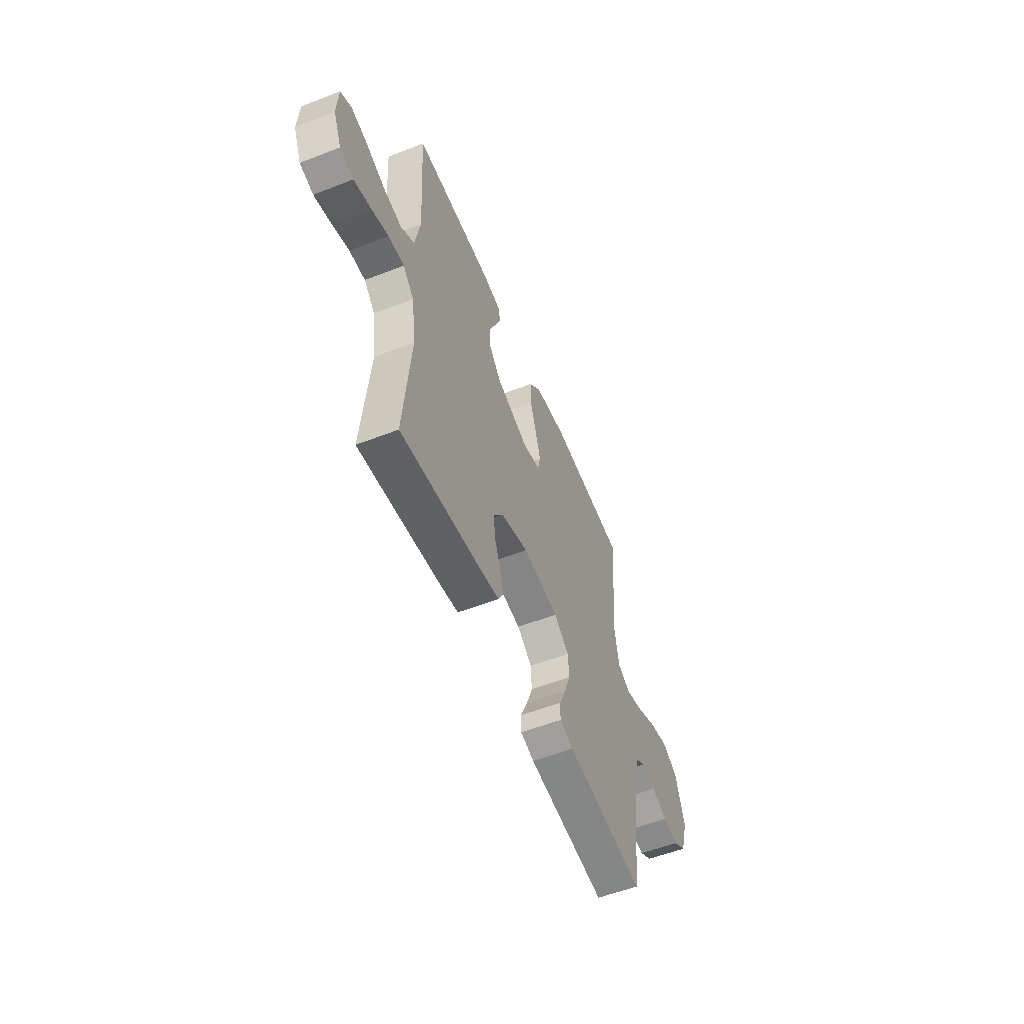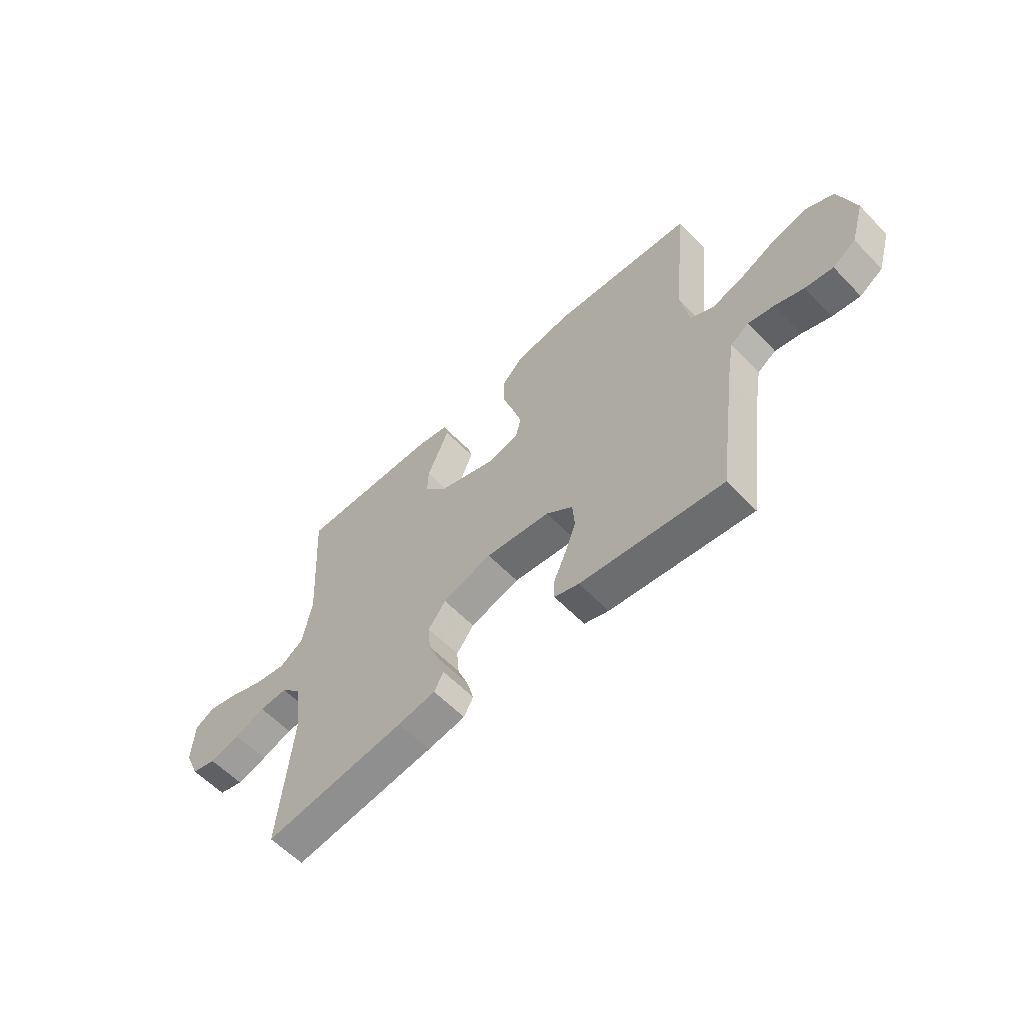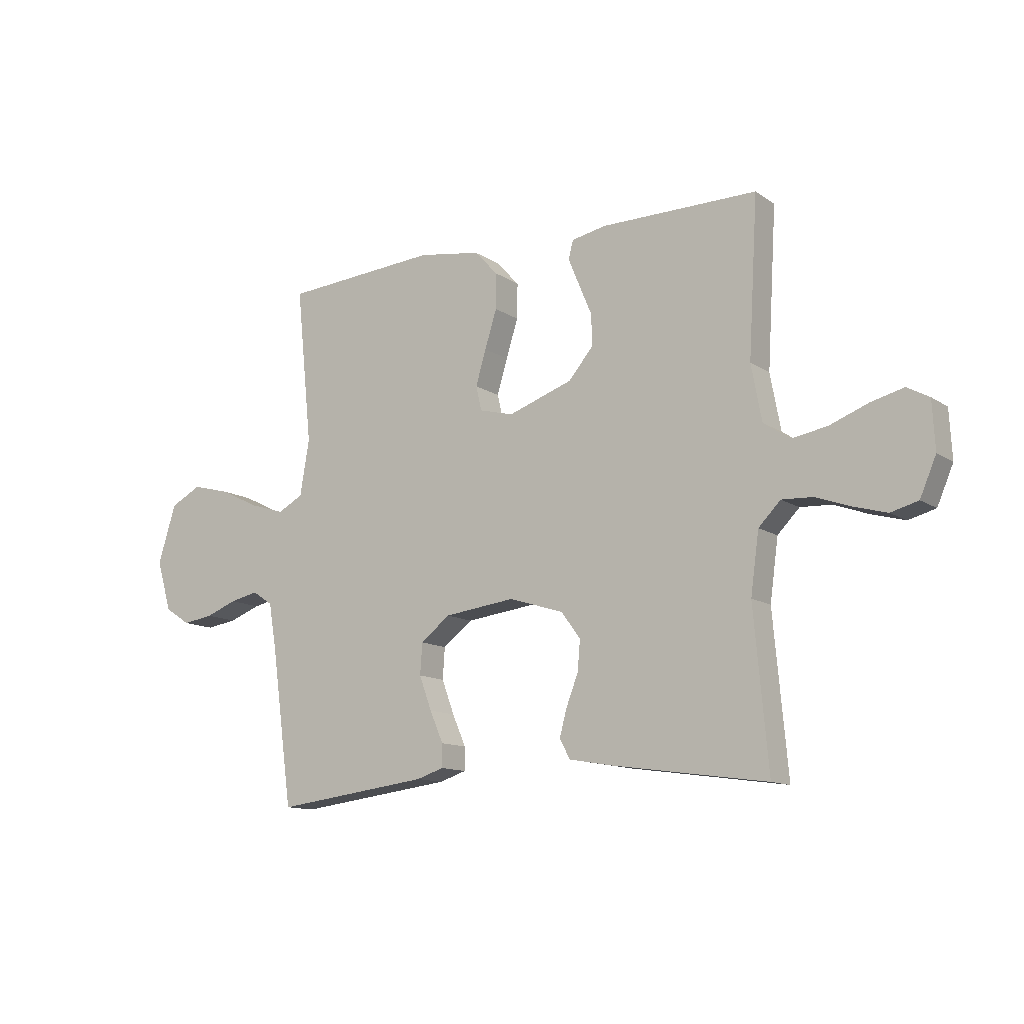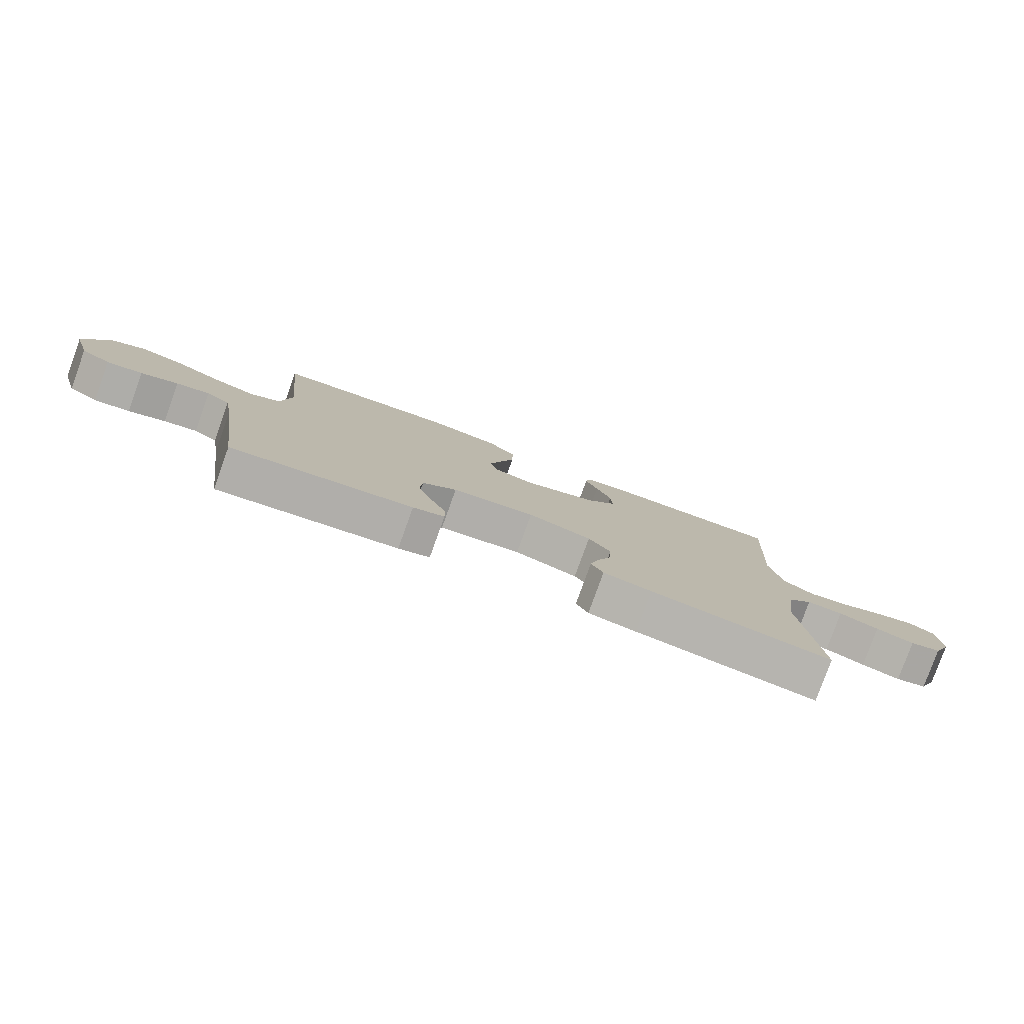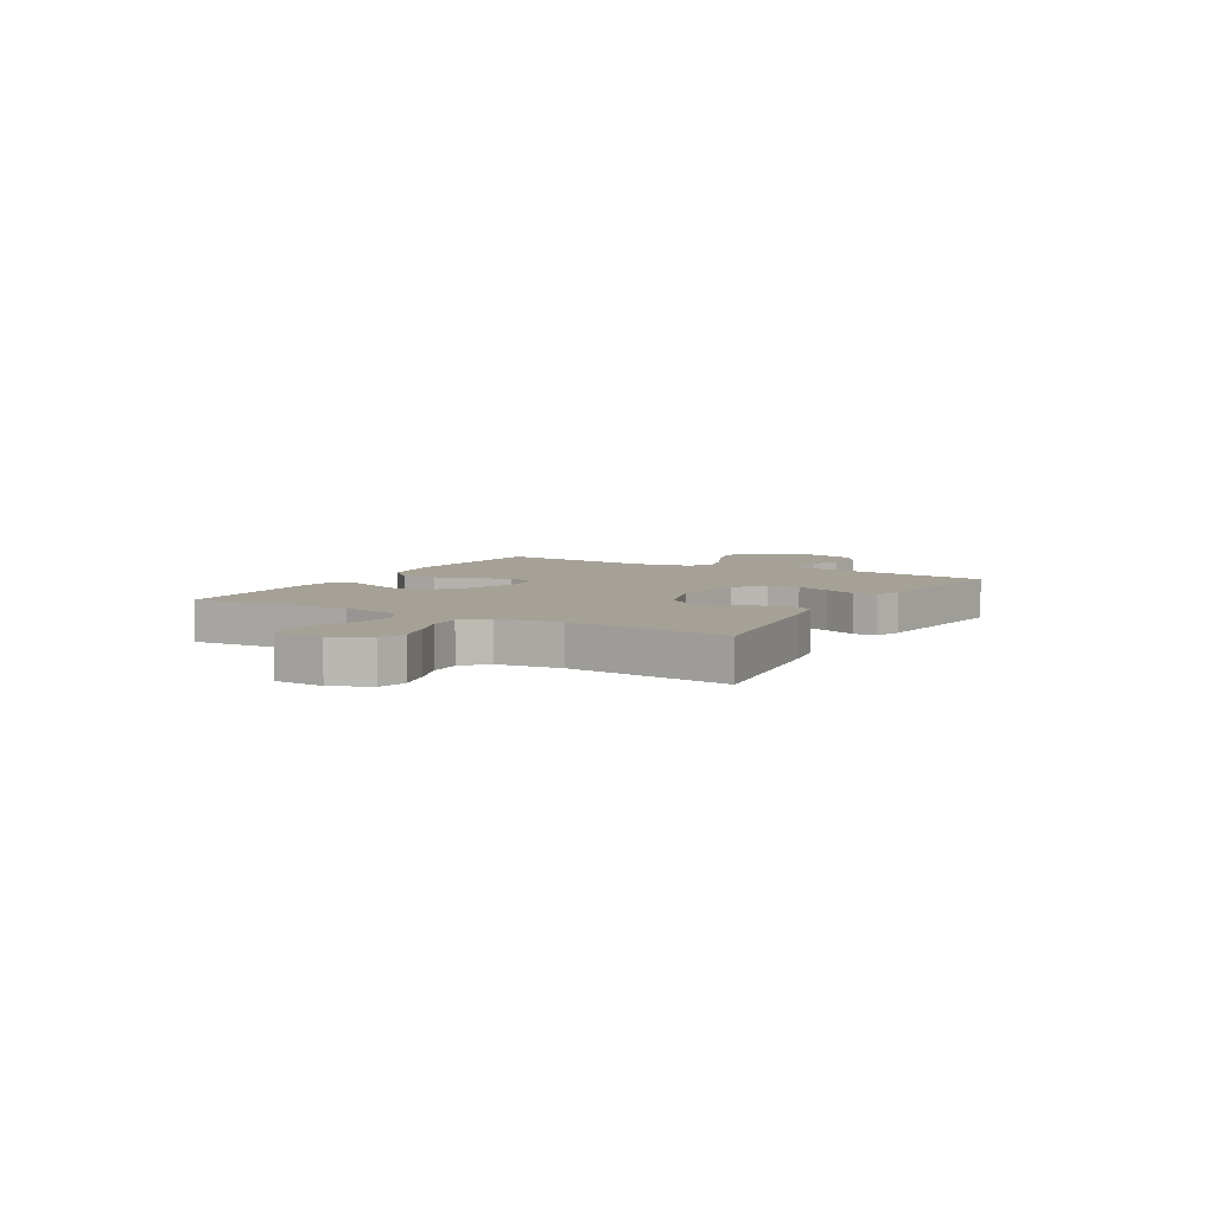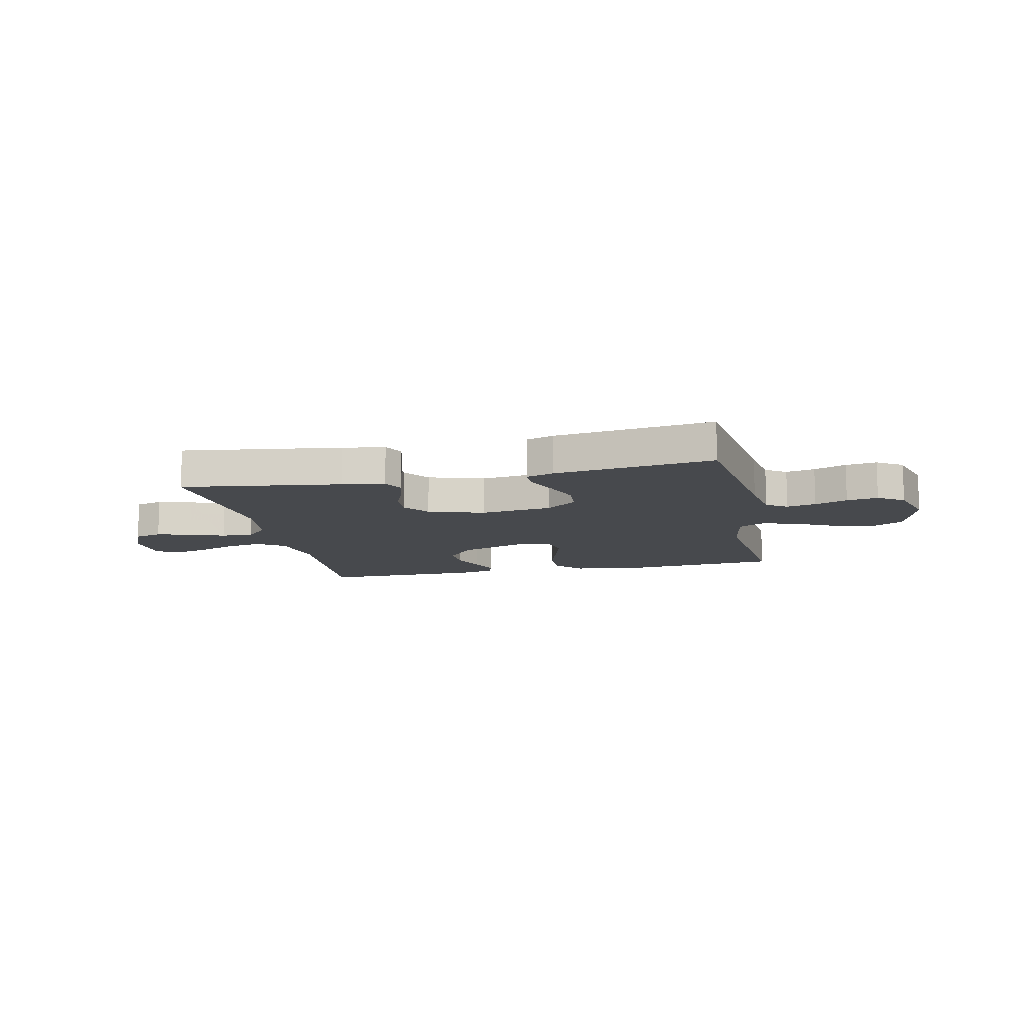
<metadata>
{"format":"obj","ext":"obj","renderer":"f3d","projection":"perspective","resolution":1024,"background":"white","views":[{"elev":-55.6,"azim":112.3,"up":"+Z"},{"elev":-59.5,"azim":-136.5,"up":"+Z"},{"elev":-12.2,"azim":33.8,"up":"+Z"},{"elev":-79.7,"azim":-19.8,"up":"+Z"},{"elev":6.1,"azim":120.0,"up":"+Y"},{"elev":-12.0,"azim":-167.8,"up":"+Y"}]}
</metadata>
<code>
v 0.5 0.07 0.5
v 0.482 0.07 0.2
v 0.502 0.07 0.093
v 0.553 0.07 0.059
v 0.621 0.07 0.071
v 0.694 0.07 0.099
v 0.757 0.07 0.115
v 0.799 0.07 0.092
v 0.804 0.07 0
v 0.773 0.07 -0.072
v 0.721 0.07 -0.086
v 0.657 0.07 -0.068
v 0.591 0.07 -0.044
v 0.531 0.07 -0.041
v 0.489 0.07 -0.084
v 0.473 0.07 -0.2
v 0.5 0.07 -0.5
v 0.2 0.07 -0.458
v 0.12 0.07 -0.444
v 0.1 0.07 -0.407
v 0.114 0.07 -0.355
v 0.137 0.07 -0.296
v 0.142 0.07 -0.238
v 0.105 0.07 -0.188
v 0 0.07 -0.155
v -0.137 0.07 -0.172
v -0.194 0.07 -0.216
v -0.198 0.07 -0.276
v -0.174 0.07 -0.341
v -0.148 0.07 -0.401
v -0.148 0.07 -0.445
v -0.2 0.07 -0.462
v -0.5 0.07 -0.5
v -0.541 0.07 -0.2
v -0.556 0.07 -0.111
v -0.595 0.07 -0.085
v -0.65 0.07 -0.097
v -0.711 0.07 -0.12
v -0.77 0.07 -0.129
v -0.819 0.07 -0.097
v -0.848 0.07 0
v -0.813 0.07 0.113
v -0.753 0.07 0.144
v -0.68 0.07 0.125
v -0.604 0.07 0.088
v -0.536 0.07 0.067
v -0.487 0.07 0.093
v -0.469 0.07 0.2
v -0.5 0.07 0.5
v -0.2 0.07 0.522
v -0.079 0.07 0.503
v -0.033 0.07 0.454
v -0.034 0.07 0.386
v -0.057 0.07 0.313
v -0.077 0.07 0.246
v -0.066 0.07 0.199
v 0 0.07 0.182
v 0.124 0.07 0.225
v 0.172 0.07 0.281
v 0.17 0.07 0.341
v 0.145 0.07 0.4
v 0.124 0.07 0.451
v 0.133 0.07 0.486
v 0.2 0.07 0.499
v 0.5 0 0.5
v 0.482 0 0.2
v 0.502 0 0.093
v 0.553 0 0.059
v 0.621 0 0.071
v 0.694 0 0.099
v 0.757 0 0.115
v 0.799 0 0.092
v 0.804 0 0
v 0.773 0 -0.072
v 0.721 0 -0.086
v 0.657 0 -0.068
v 0.591 0 -0.044
v 0.531 0 -0.041
v 0.489 0 -0.084
v 0.473 0 -0.2
v 0.5 0 -0.5
v 0.2 0 -0.458
v 0.12 0 -0.444
v 0.1 0 -0.407
v 0.114 0 -0.355
v 0.137 0 -0.296
v 0.142 0 -0.238
v 0.105 0 -0.188
v 0 0 -0.155
v -0.137 0 -0.172
v -0.194 0 -0.216
v -0.198 0 -0.276
v -0.174 0 -0.341
v -0.148 0 -0.401
v -0.148 0 -0.445
v -0.2 0 -0.462
v -0.5 0 -0.5
v -0.541 0 -0.2
v -0.556 0 -0.111
v -0.595 0 -0.085
v -0.65 0 -0.097
v -0.711 0 -0.12
v -0.77 0 -0.129
v -0.819 0 -0.097
v -0.848 0 0
v -0.813 0 0.113
v -0.753 0 0.144
v -0.68 0 0.125
v -0.604 0 0.088
v -0.536 0 0.067
v -0.487 0 0.093
v -0.469 0 0.2
v -0.5 0 0.5
v -0.2 0 0.522
v -0.079 0 0.503
v -0.033 0 0.454
v -0.034 0 0.386
v -0.057 0 0.313
v -0.077 0 0.246
v -0.066 0 0.199
v 0 0 0.182
v 0.124 0 0.225
v 0.172 0 0.281
v 0.17 0 0.341
v 0.145 0 0.4
v 0.124 0 0.451
v 0.133 0 0.486
v 0.2 0 0.499
f 63 64 1 2
f 60 61 62 63
f 60 63 2 3
f 59 60 3
f 58 59 3 4
f 57 58 4
f 51 52 53 54
f 51 54 55
f 48 49 50 51
f 47 48 51 55
f 46 47 55 56
f 42 43 44 45
f 42 45 46
f 41 42 46
f 40 41 46
f 37 38 39 40
f 36 37 40 46
f 35 36 46 56
f 31 32 33 34
f 29 30 31 34
f 28 29 34 35
f 27 28 35
f 26 27 35 56
f 19 20 21 22
f 17 18 19 22
f 16 17 22 23
f 15 16 23 24
f 10 11 12 13
f 8 9 10 13
f 8 13 14
f 5 6 7 8
f 4 5 8 14
f 57 4 14 15
f 25 26 56 57
f 15 24 25 57
f 66 65 128 127
f 127 126 125 124
f 67 66 127 124
f 67 124 123
f 68 67 123 122
f 68 122 121
f 118 117 116 115
f 119 118 115
f 115 114 113 112
f 119 115 112 111
f 120 119 111 110
f 109 108 107 106
f 110 109 106
f 110 106 105
f 110 105 104
f 104 103 102 101
f 110 104 101 100
f 120 110 100 99
f 98 97 96 95
f 98 95 94 93
f 99 98 93 92
f 99 92 91
f 120 99 91 90
f 86 85 84 83
f 86 83 82 81
f 87 86 81 80
f 88 87 80 79
f 77 76 75 74
f 77 74 73 72
f 78 77 72
f 72 71 70 69
f 78 72 69 68
f 79 78 68 121
f 121 120 90 89
f 121 89 88 79
f 1 65 66 2
f 2 66 67 3
f 3 67 68 4
f 4 68 69 5
f 5 69 70 6
f 6 70 71 7
f 7 71 72 8
f 8 72 73 9
f 9 73 74 10
f 10 74 75 11
f 11 75 76 12
f 12 76 77 13
f 13 77 78 14
f 14 78 79 15
f 15 79 80 16
f 16 80 81 17
f 17 81 82 18
f 18 82 83 19
f 19 83 84 20
f 20 84 85 21
f 21 85 86 22
f 22 86 87 23
f 23 87 88 24
f 24 88 89 25
f 25 89 90 26
f 26 90 91 27
f 27 91 92 28
f 28 92 93 29
f 29 93 94 30
f 30 94 95 31
f 31 95 96 32
f 32 96 97 33
f 33 97 98 34
f 34 98 99 35
f 35 99 100 36
f 36 100 101 37
f 37 101 102 38
f 38 102 103 39
f 39 103 104 40
f 40 104 105 41
f 41 105 106 42
f 42 106 107 43
f 43 107 108 44
f 44 108 109 45
f 45 109 110 46
f 46 110 111 47
f 47 111 112 48
f 48 112 113 49
f 49 113 114 50
f 50 114 115 51
f 51 115 116 52
f 52 116 117 53
f 53 117 118 54
f 54 118 119 55
f 55 119 120 56
f 56 120 121 57
f 57 121 122 58
f 58 122 123 59
f 59 123 124 60
f 60 124 125 61
f 61 125 126 62
f 62 126 127 63
f 63 127 128 64
f 64 128 65 1

</code>
